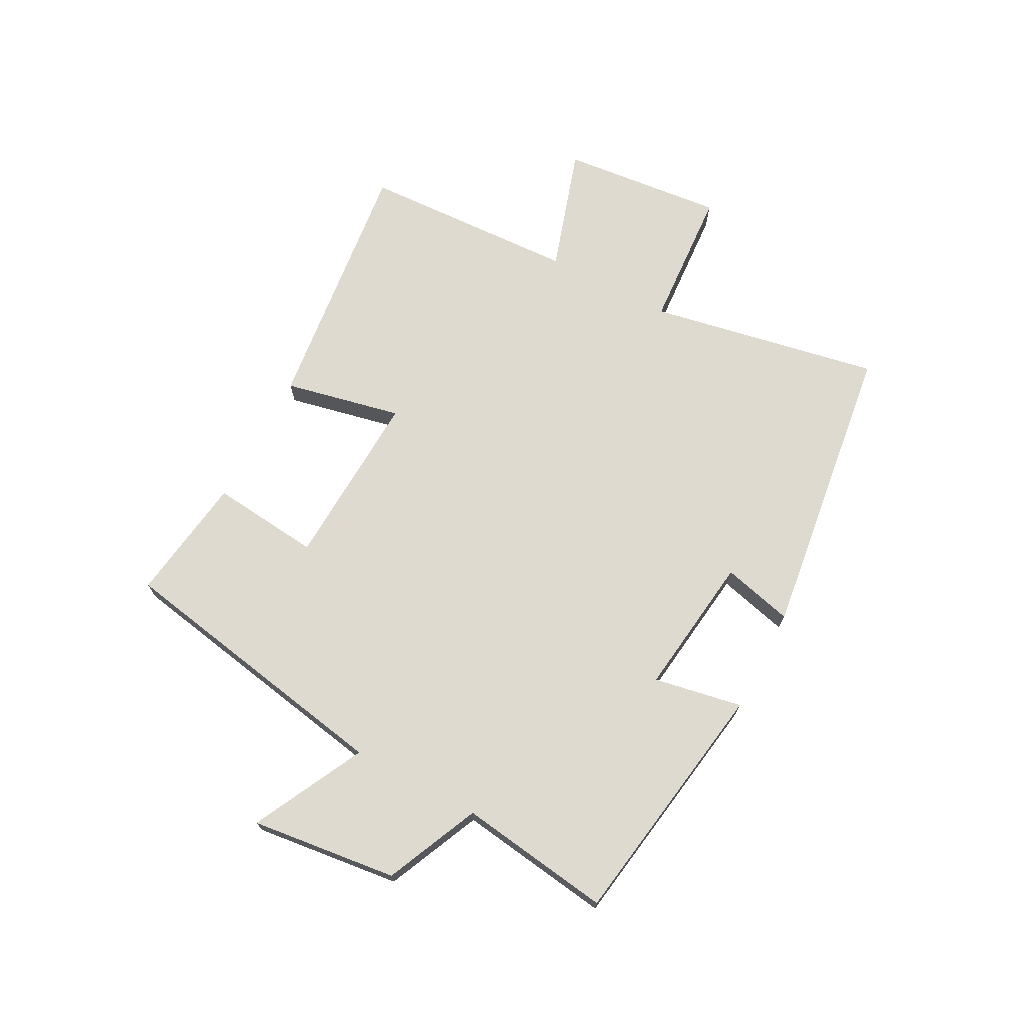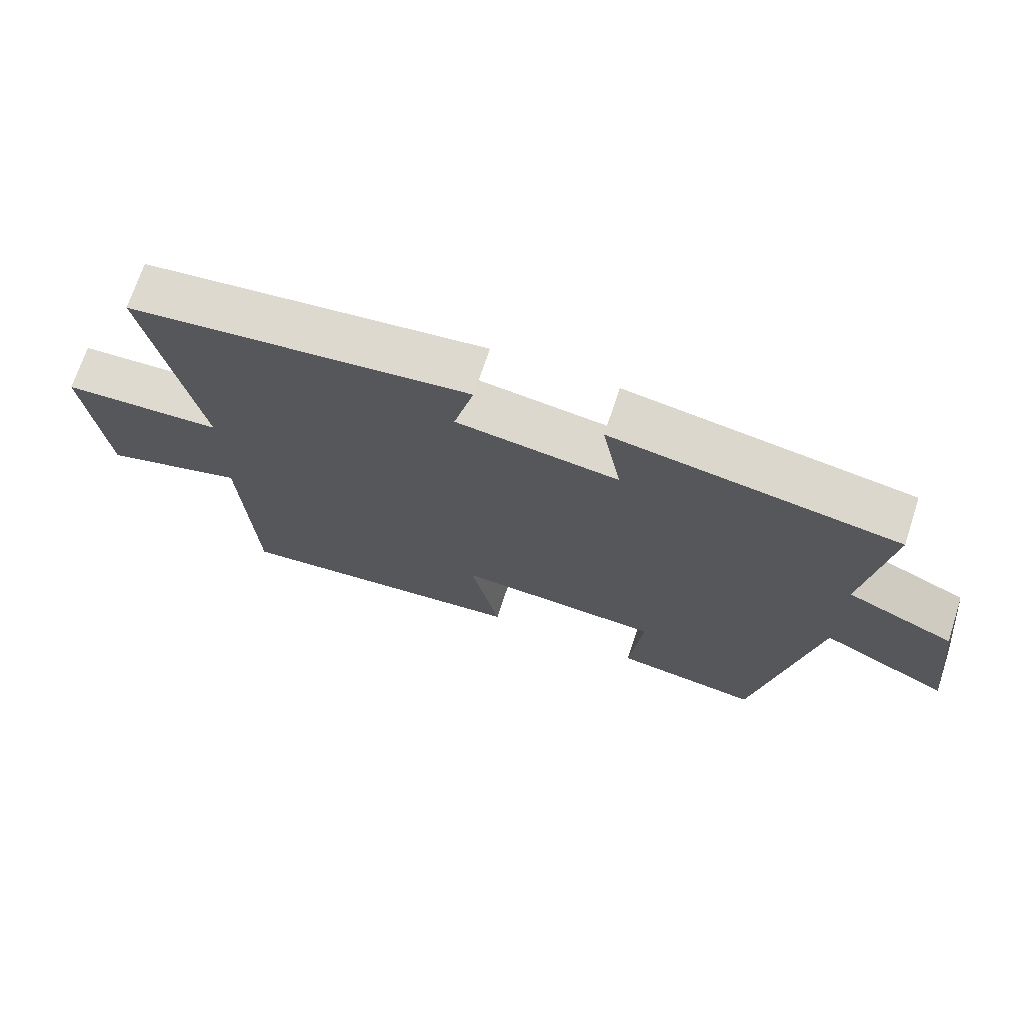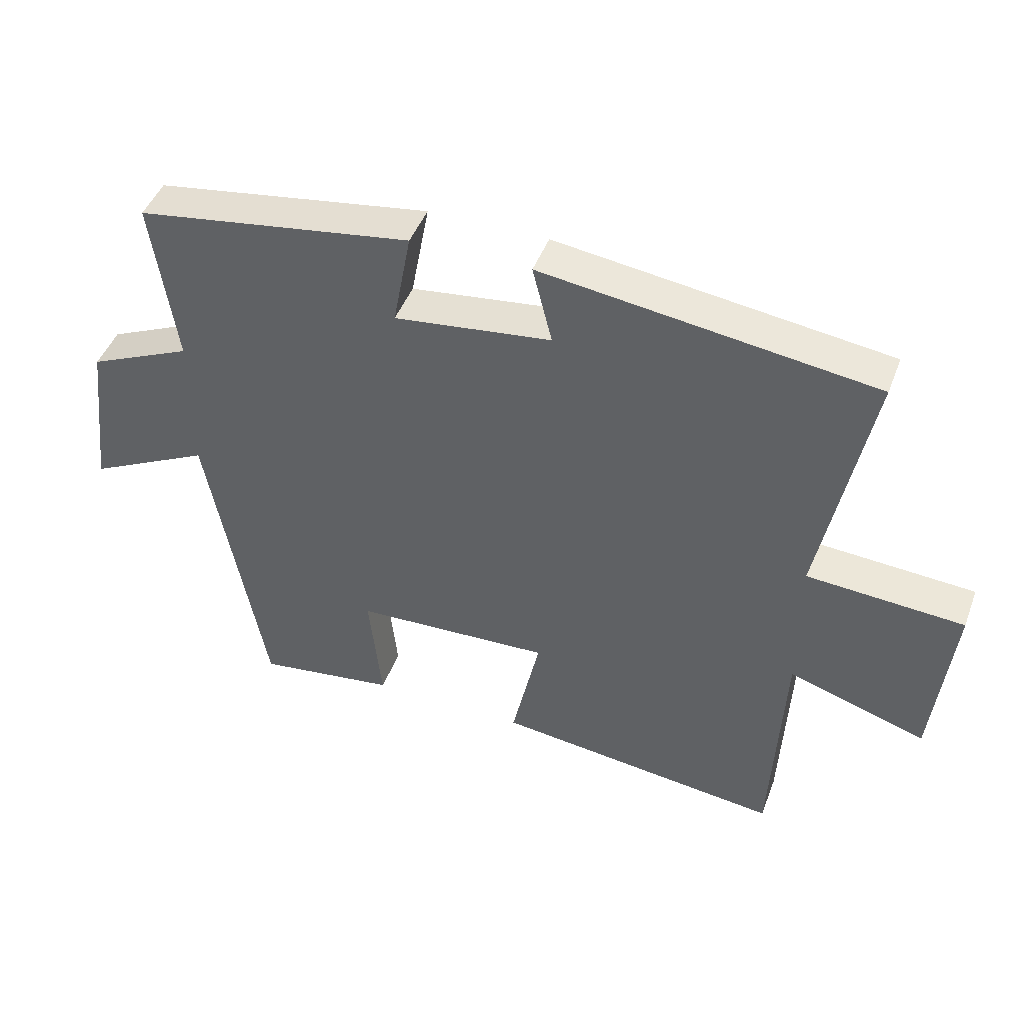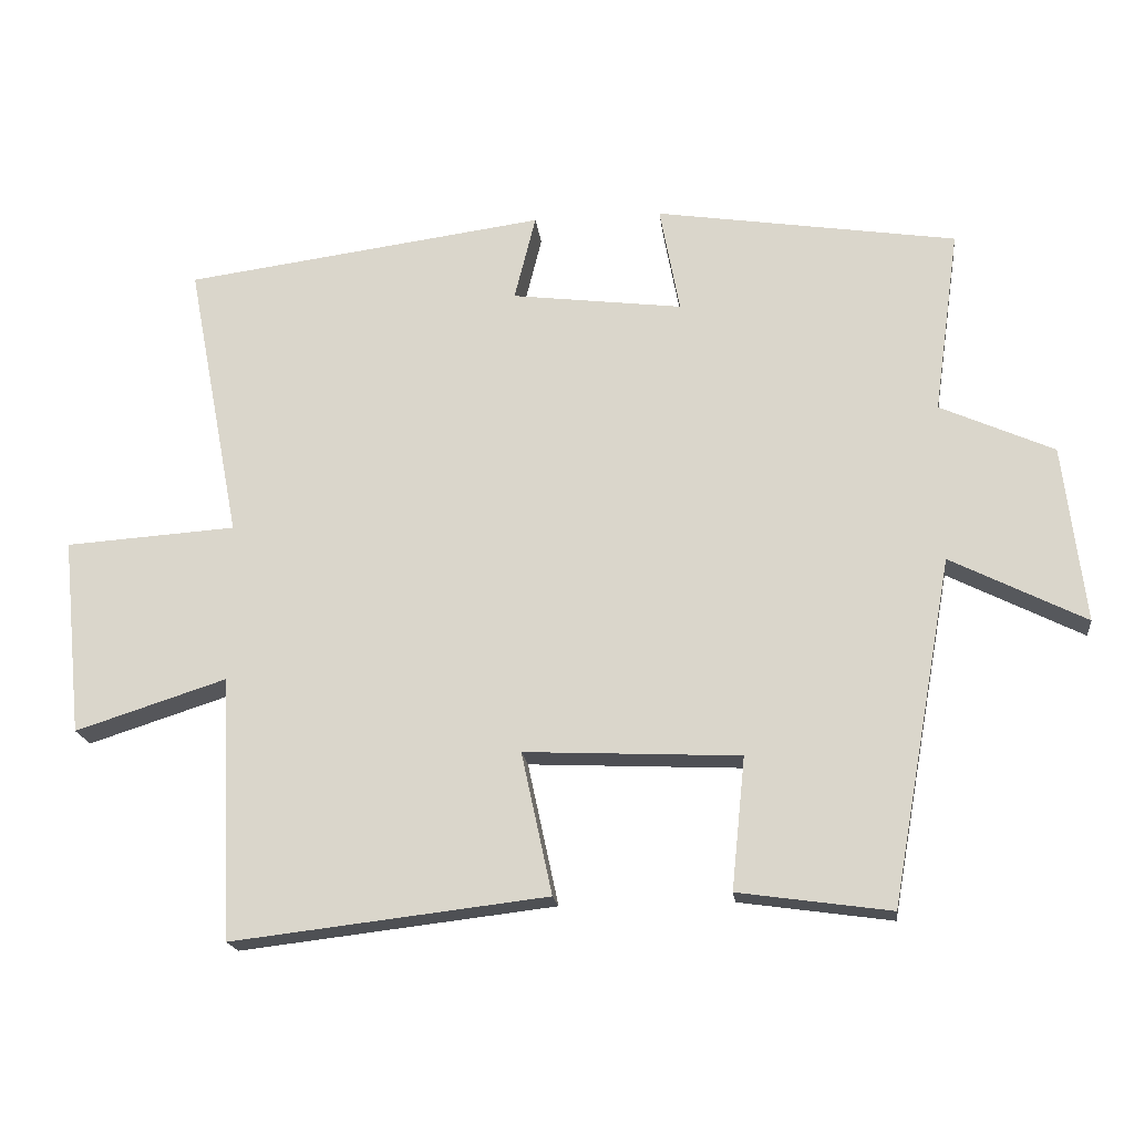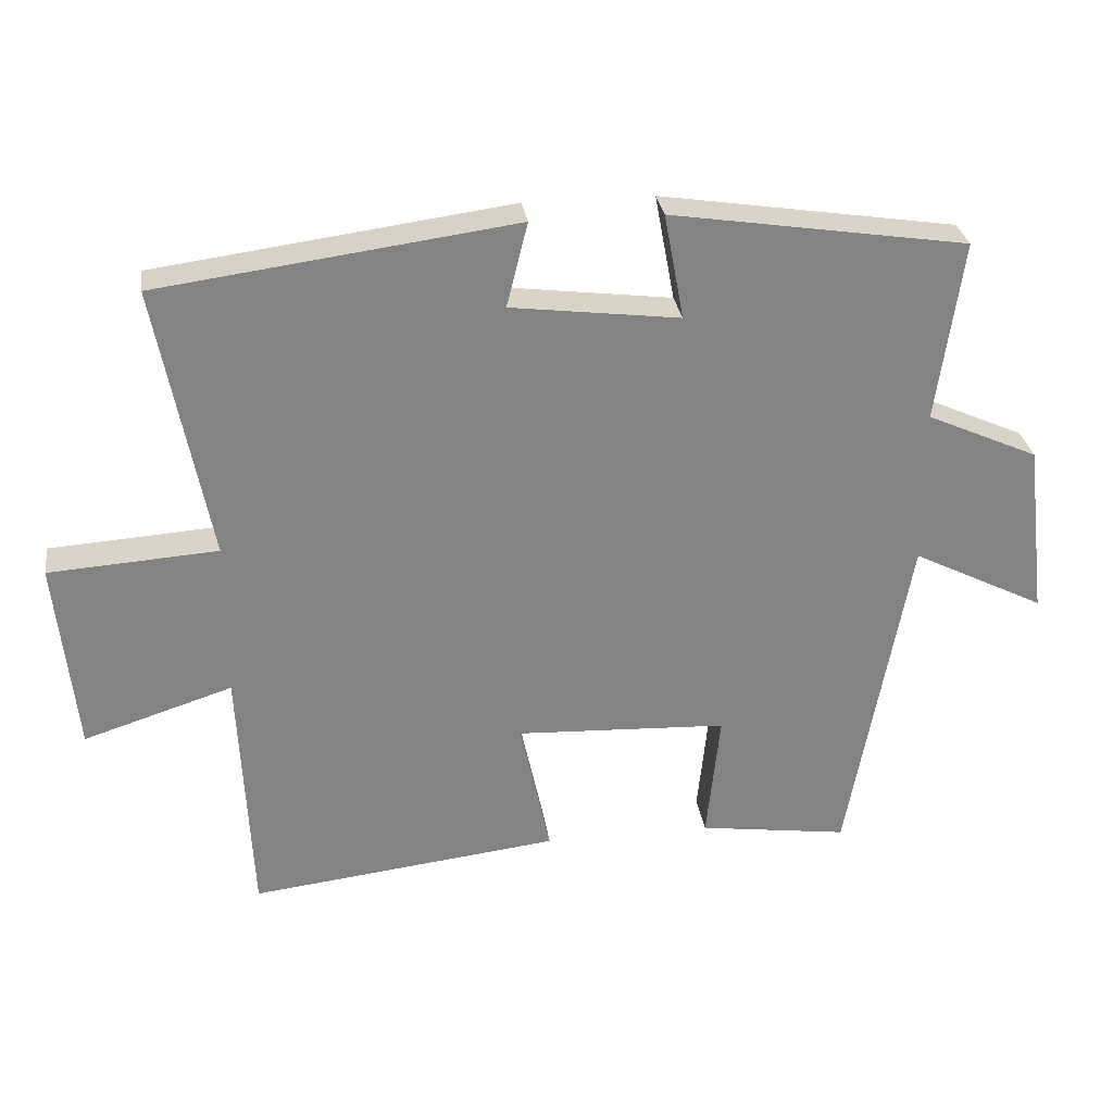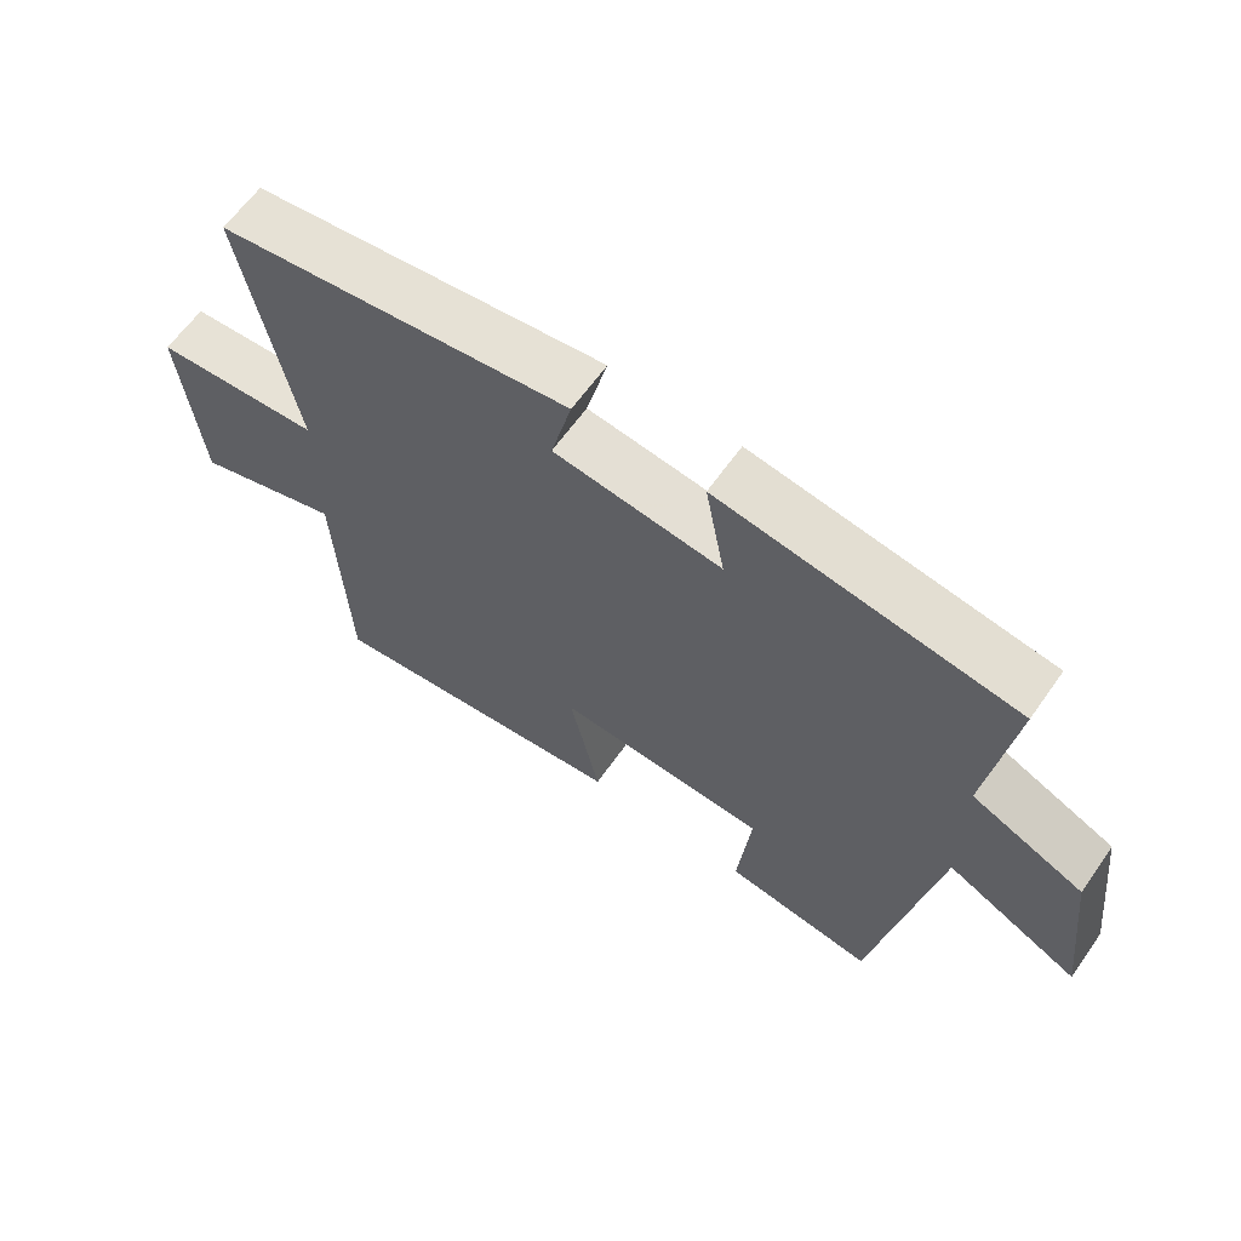
<metadata>
{"format":"obj","ext":"obj","renderer":"f3d","projection":"perspective","resolution":1024,"background":"white","views":[{"elev":70.8,"azim":-62.0,"up":"+Y"},{"elev":70.6,"azim":-161.8,"up":"+Z"},{"elev":45.8,"azim":20.1,"up":"+Z"},{"elev":-18.7,"azim":-173.3,"up":"+Z"},{"elev":29.3,"azim":171.9,"up":"+Z"},{"elev":63.1,"azim":-144.8,"up":"+Z"}]}
</metadata>
<code>
v 0.483 0.07 -0.552
v 0.041 0.07 -0.5
v 0.084 0.07 -0.301
v -0.218 0.07 -0.315
v -0.199 0.07 -0.5
v -0.413 0.07 -0.53
v -0.5 0.07 -0.047
v -0.689 0.07 -0.142
v -0.659 0.07 0.106
v -0.5 0.07 0.177
v -0.536 0.07 0.435
v -0.114 0.07 0.5
v -0.142 0.07 0.35
v 0.098 0.07 0.38
v 0.068 0.07 0.5
v 0.575 0.07 0.432
v 0.5 0.07 0.04
v 0.74 0.07 0.024
v 0.712 0.07 -0.252
v 0.5 0.07 -0.184
v 0.483 0 -0.552
v 0.041 0 -0.5
v 0.084 0 -0.301
v -0.218 0 -0.315
v -0.199 0 -0.5
v -0.413 0 -0.53
v -0.5 0 -0.047
v -0.689 0 -0.142
v -0.659 0 0.106
v -0.5 0 0.177
v -0.536 0 0.435
v -0.114 0 0.5
v -0.142 0 0.35
v 0.098 0 0.38
v 0.068 0 0.5
v 0.575 0 0.432
v 0.5 0 0.04
v 0.74 0 0.024
v 0.712 0 -0.252
v 0.5 0 -0.184
f 17 18 19 20
f 1 2 3
f 20 1 3
f 17 20 3
f 14 15 16 17
f 17 3 4
f 14 17 4
f 13 14 4
f 10 11 12 13
f 10 13 4
f 7 8 9 10
f 6 7 10
f 5 6 10
f 4 5 10
f 40 39 38 37
f 23 22 21
f 23 21 40
f 23 40 37
f 37 36 35 34
f 24 23 37
f 24 37 34
f 24 34 33
f 33 32 31 30
f 24 33 30
f 30 29 28 27
f 30 27 26
f 30 26 25
f 30 25 24
f 1 21 22 2
f 2 22 23 3
f 3 23 24 4
f 4 24 25 5
f 5 25 26 6
f 6 26 27 7
f 7 27 28 8
f 8 28 29 9
f 9 29 30 10
f 10 30 31 11
f 11 31 32 12
f 12 32 33 13
f 13 33 34 14
f 14 34 35 15
f 15 35 36 16
f 16 36 37 17
f 17 37 38 18
f 18 38 39 19
f 19 39 40 20
f 20 40 21 1

</code>
